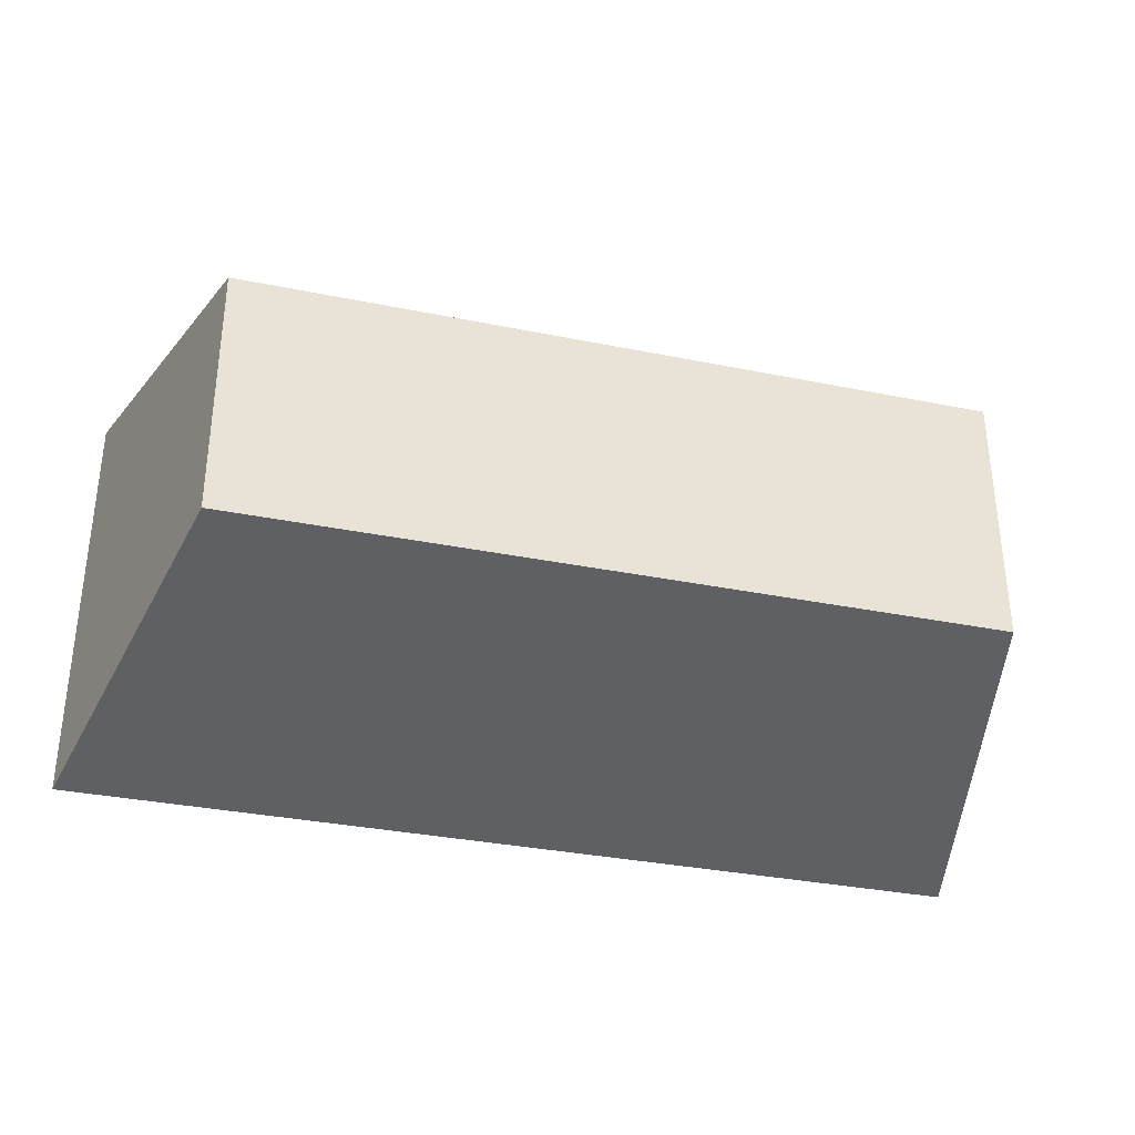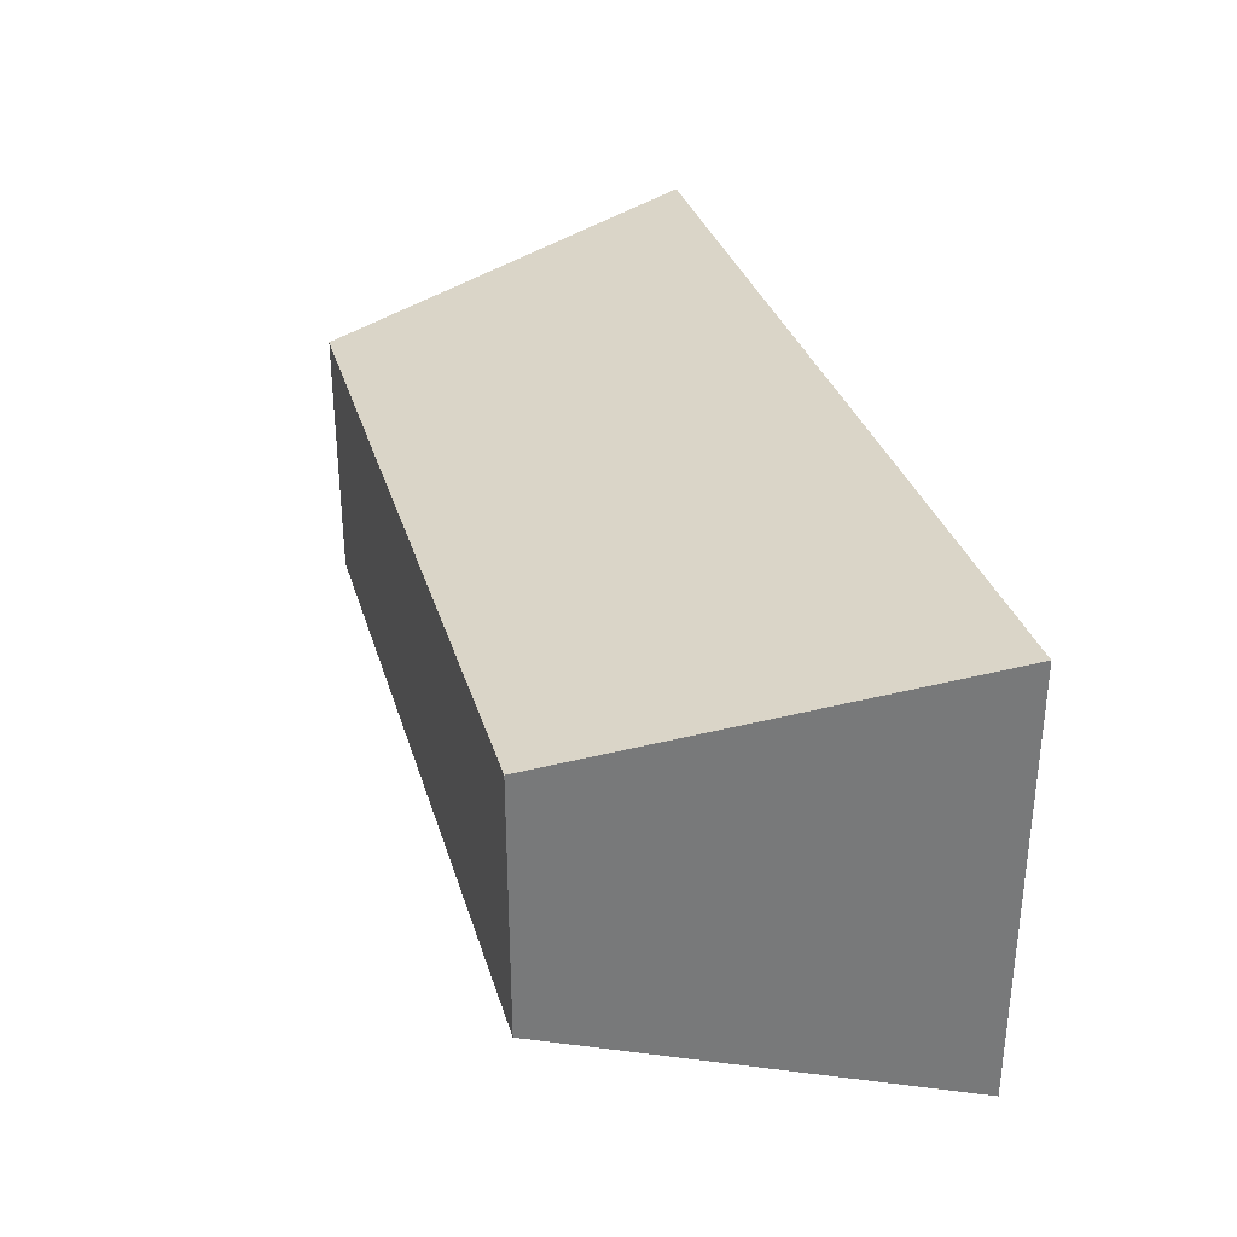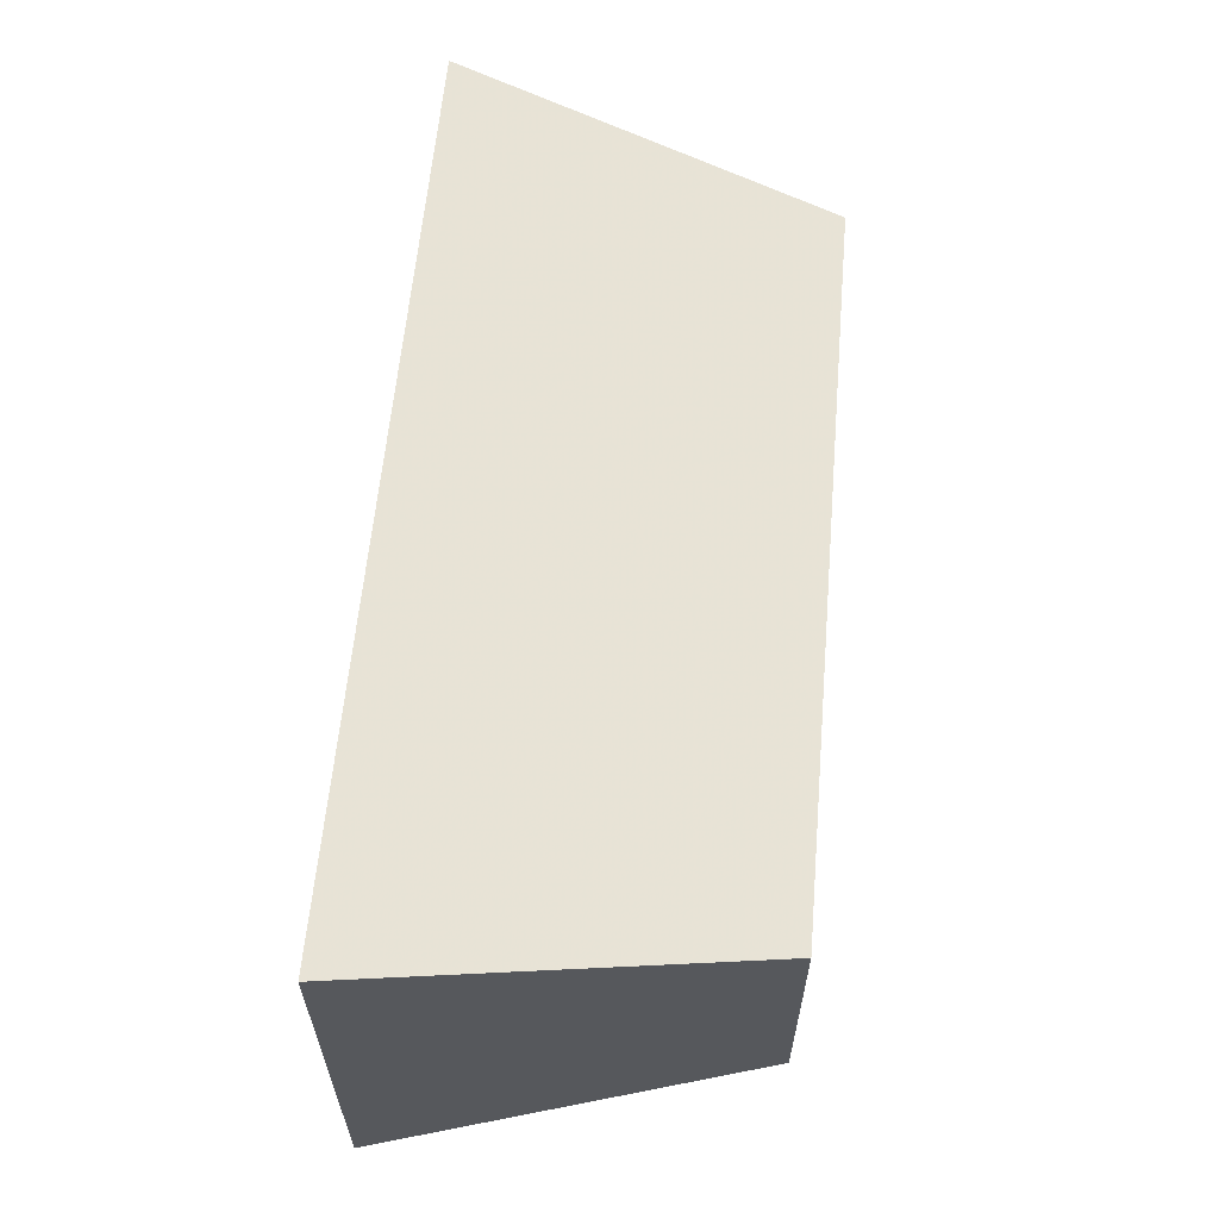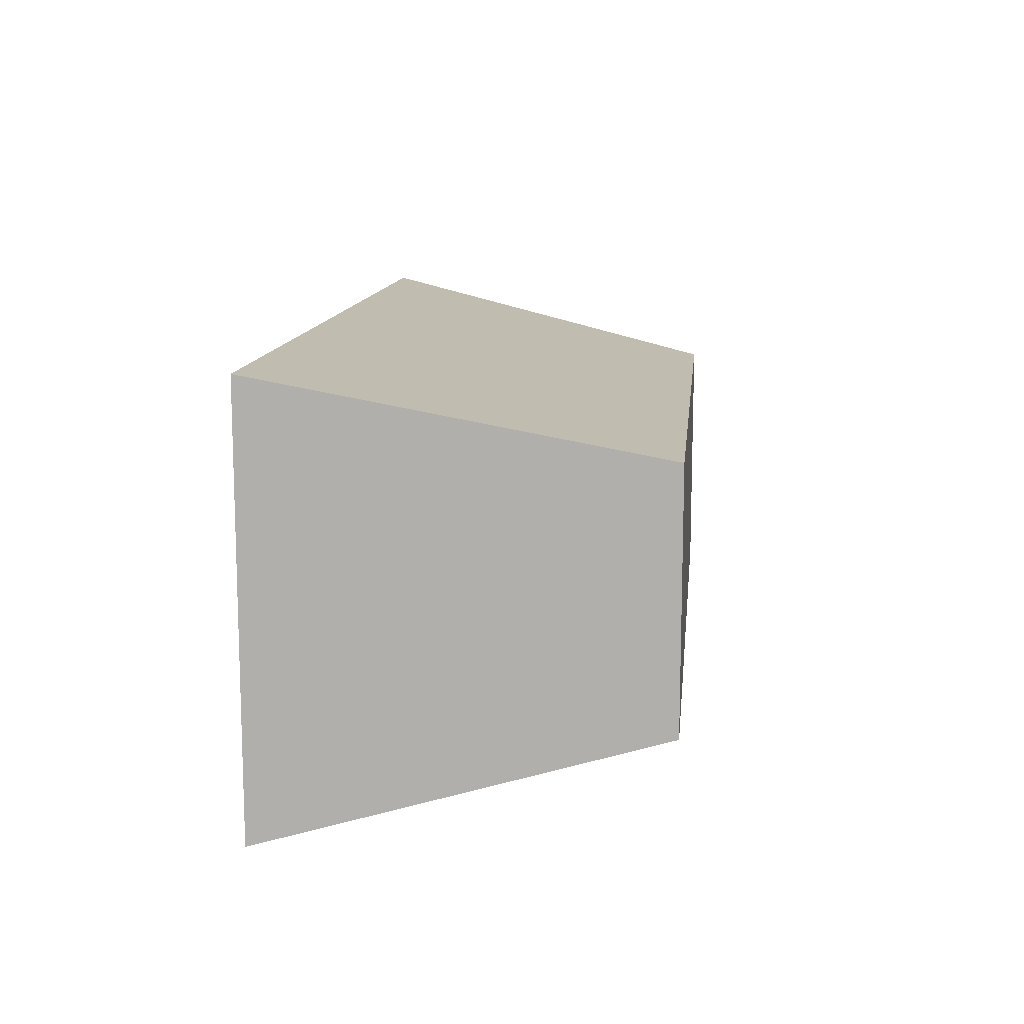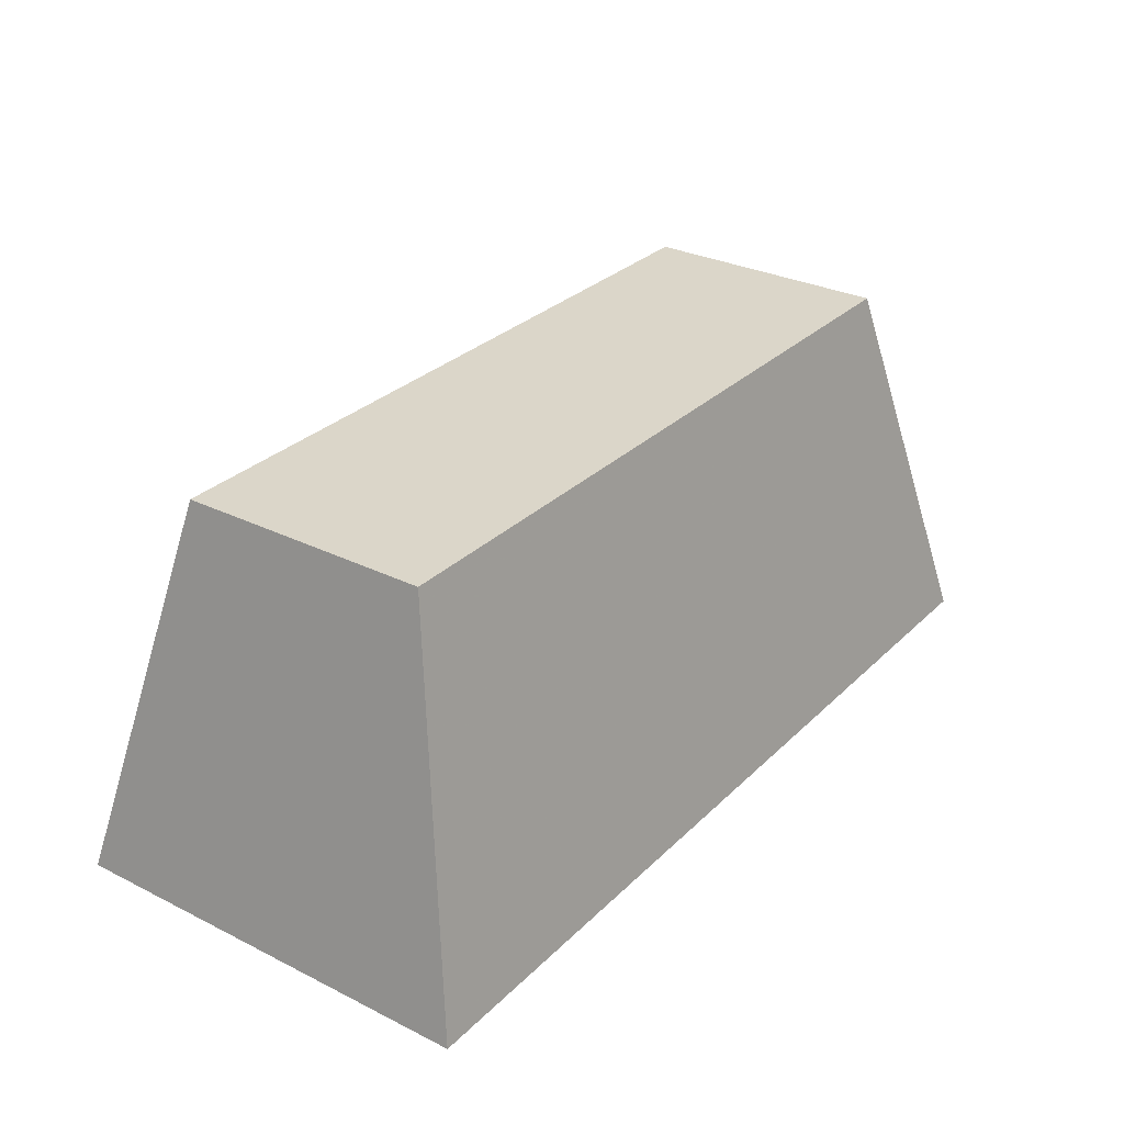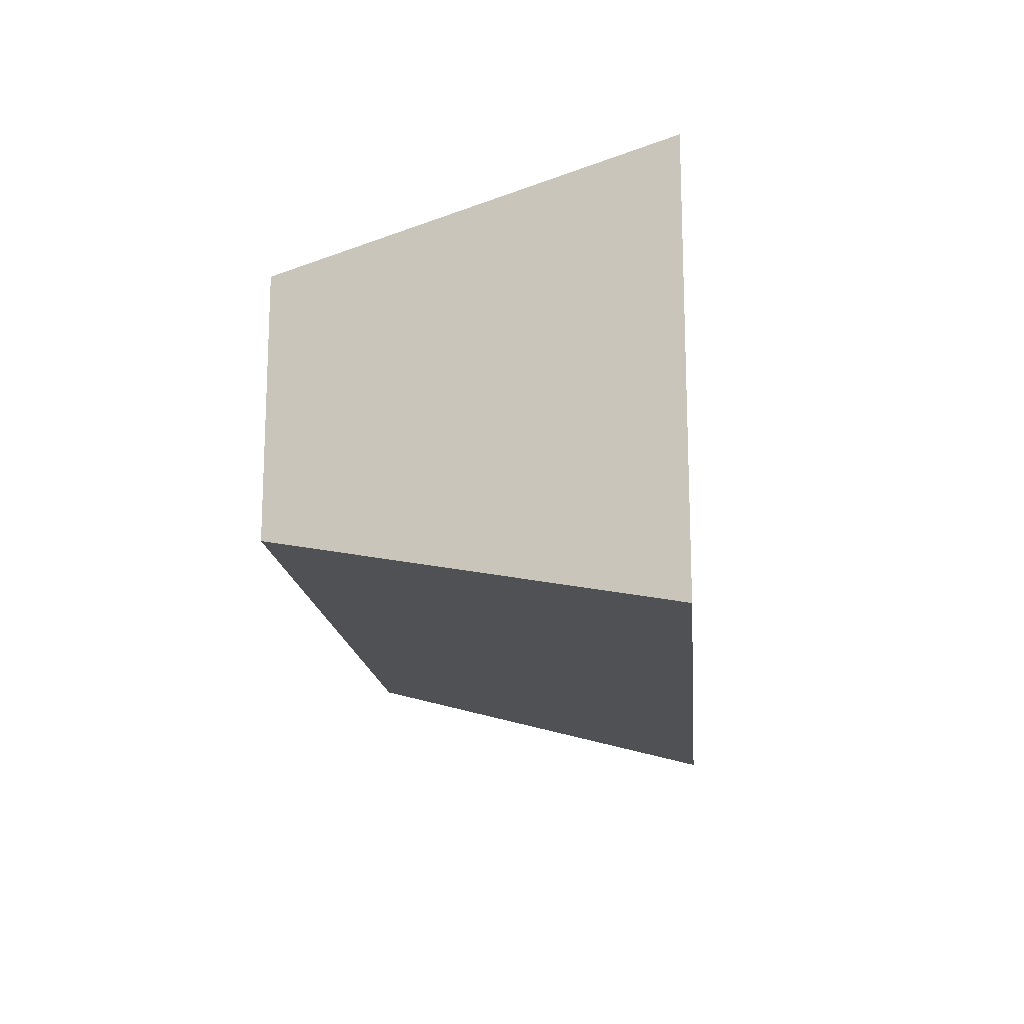
<metadata>
{"format":"obj","ext":"obj","renderer":"f3d","projection":"perspective","resolution":1024,"background":"white","views":[{"elev":-33.5,"azim":164.5,"up":"+Z"},{"elev":32.6,"azim":-105.8,"up":"+Z"},{"elev":60.3,"azim":95.0,"up":"+Z"},{"elev":12.1,"azim":96.0,"up":"+Z"},{"elev":29.7,"azim":-54.0,"up":"+Y"},{"elev":-15.9,"azim":-84.7,"up":"+Z"}]}
</metadata>
<code>
v 0.6722 0.05818 0.2885
v 0.5372 -0.00409 0.3024
v 0.686 -0.00409 0.3024
v 0.5511 0.05818 0.2885
v 0.6722 0.05818 0.247
v 0.5511 0.05818 0.247
v 0.686 -0.00409 0.2332
v 0.5372 -0.00409 0.2332
f 1 2 3
f 2 1 4
f 3 2 1
f 4 1 2
f 3 5 1
f 1 5 3
f 1 6 4
f 4 6 1
f 6 2 4
f 4 2 6
f 5 3 7
f 7 3 5
f 6 1 5
f 5 1 6
f 2 6 8
f 8 6 2
f 7 6 5
f 5 6 7
f 6 7 8
f 8 7 6

</code>
